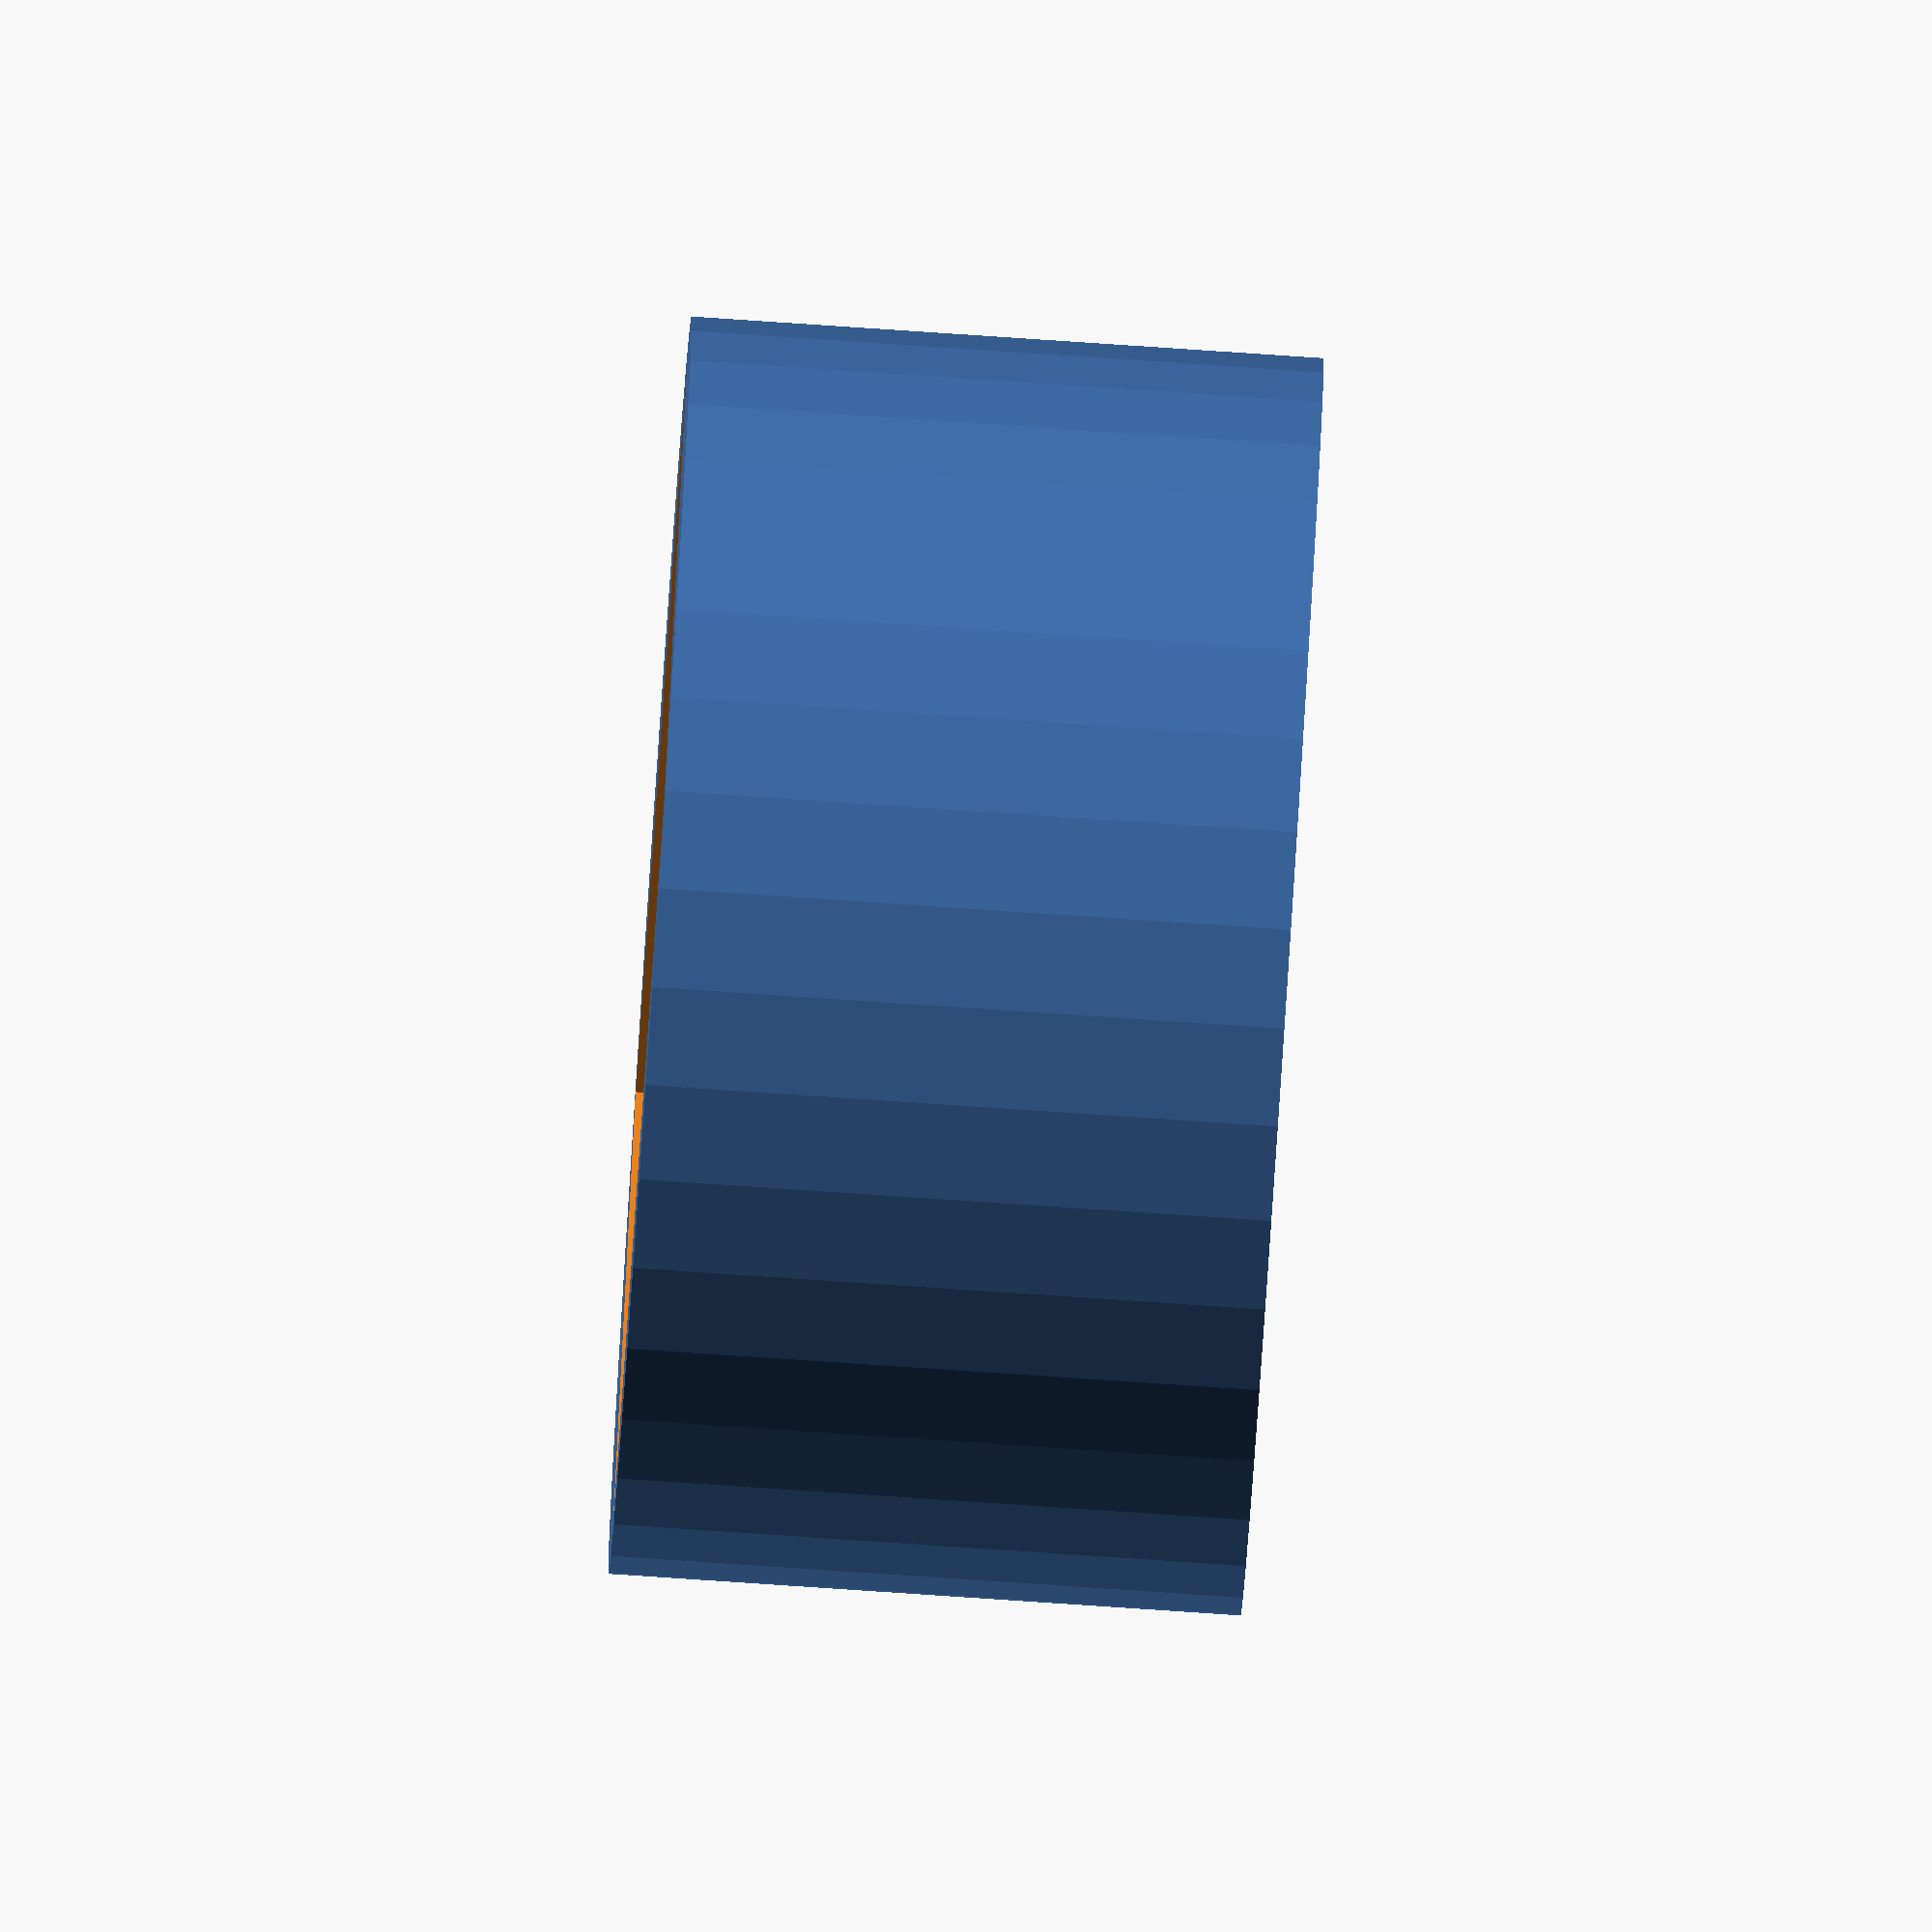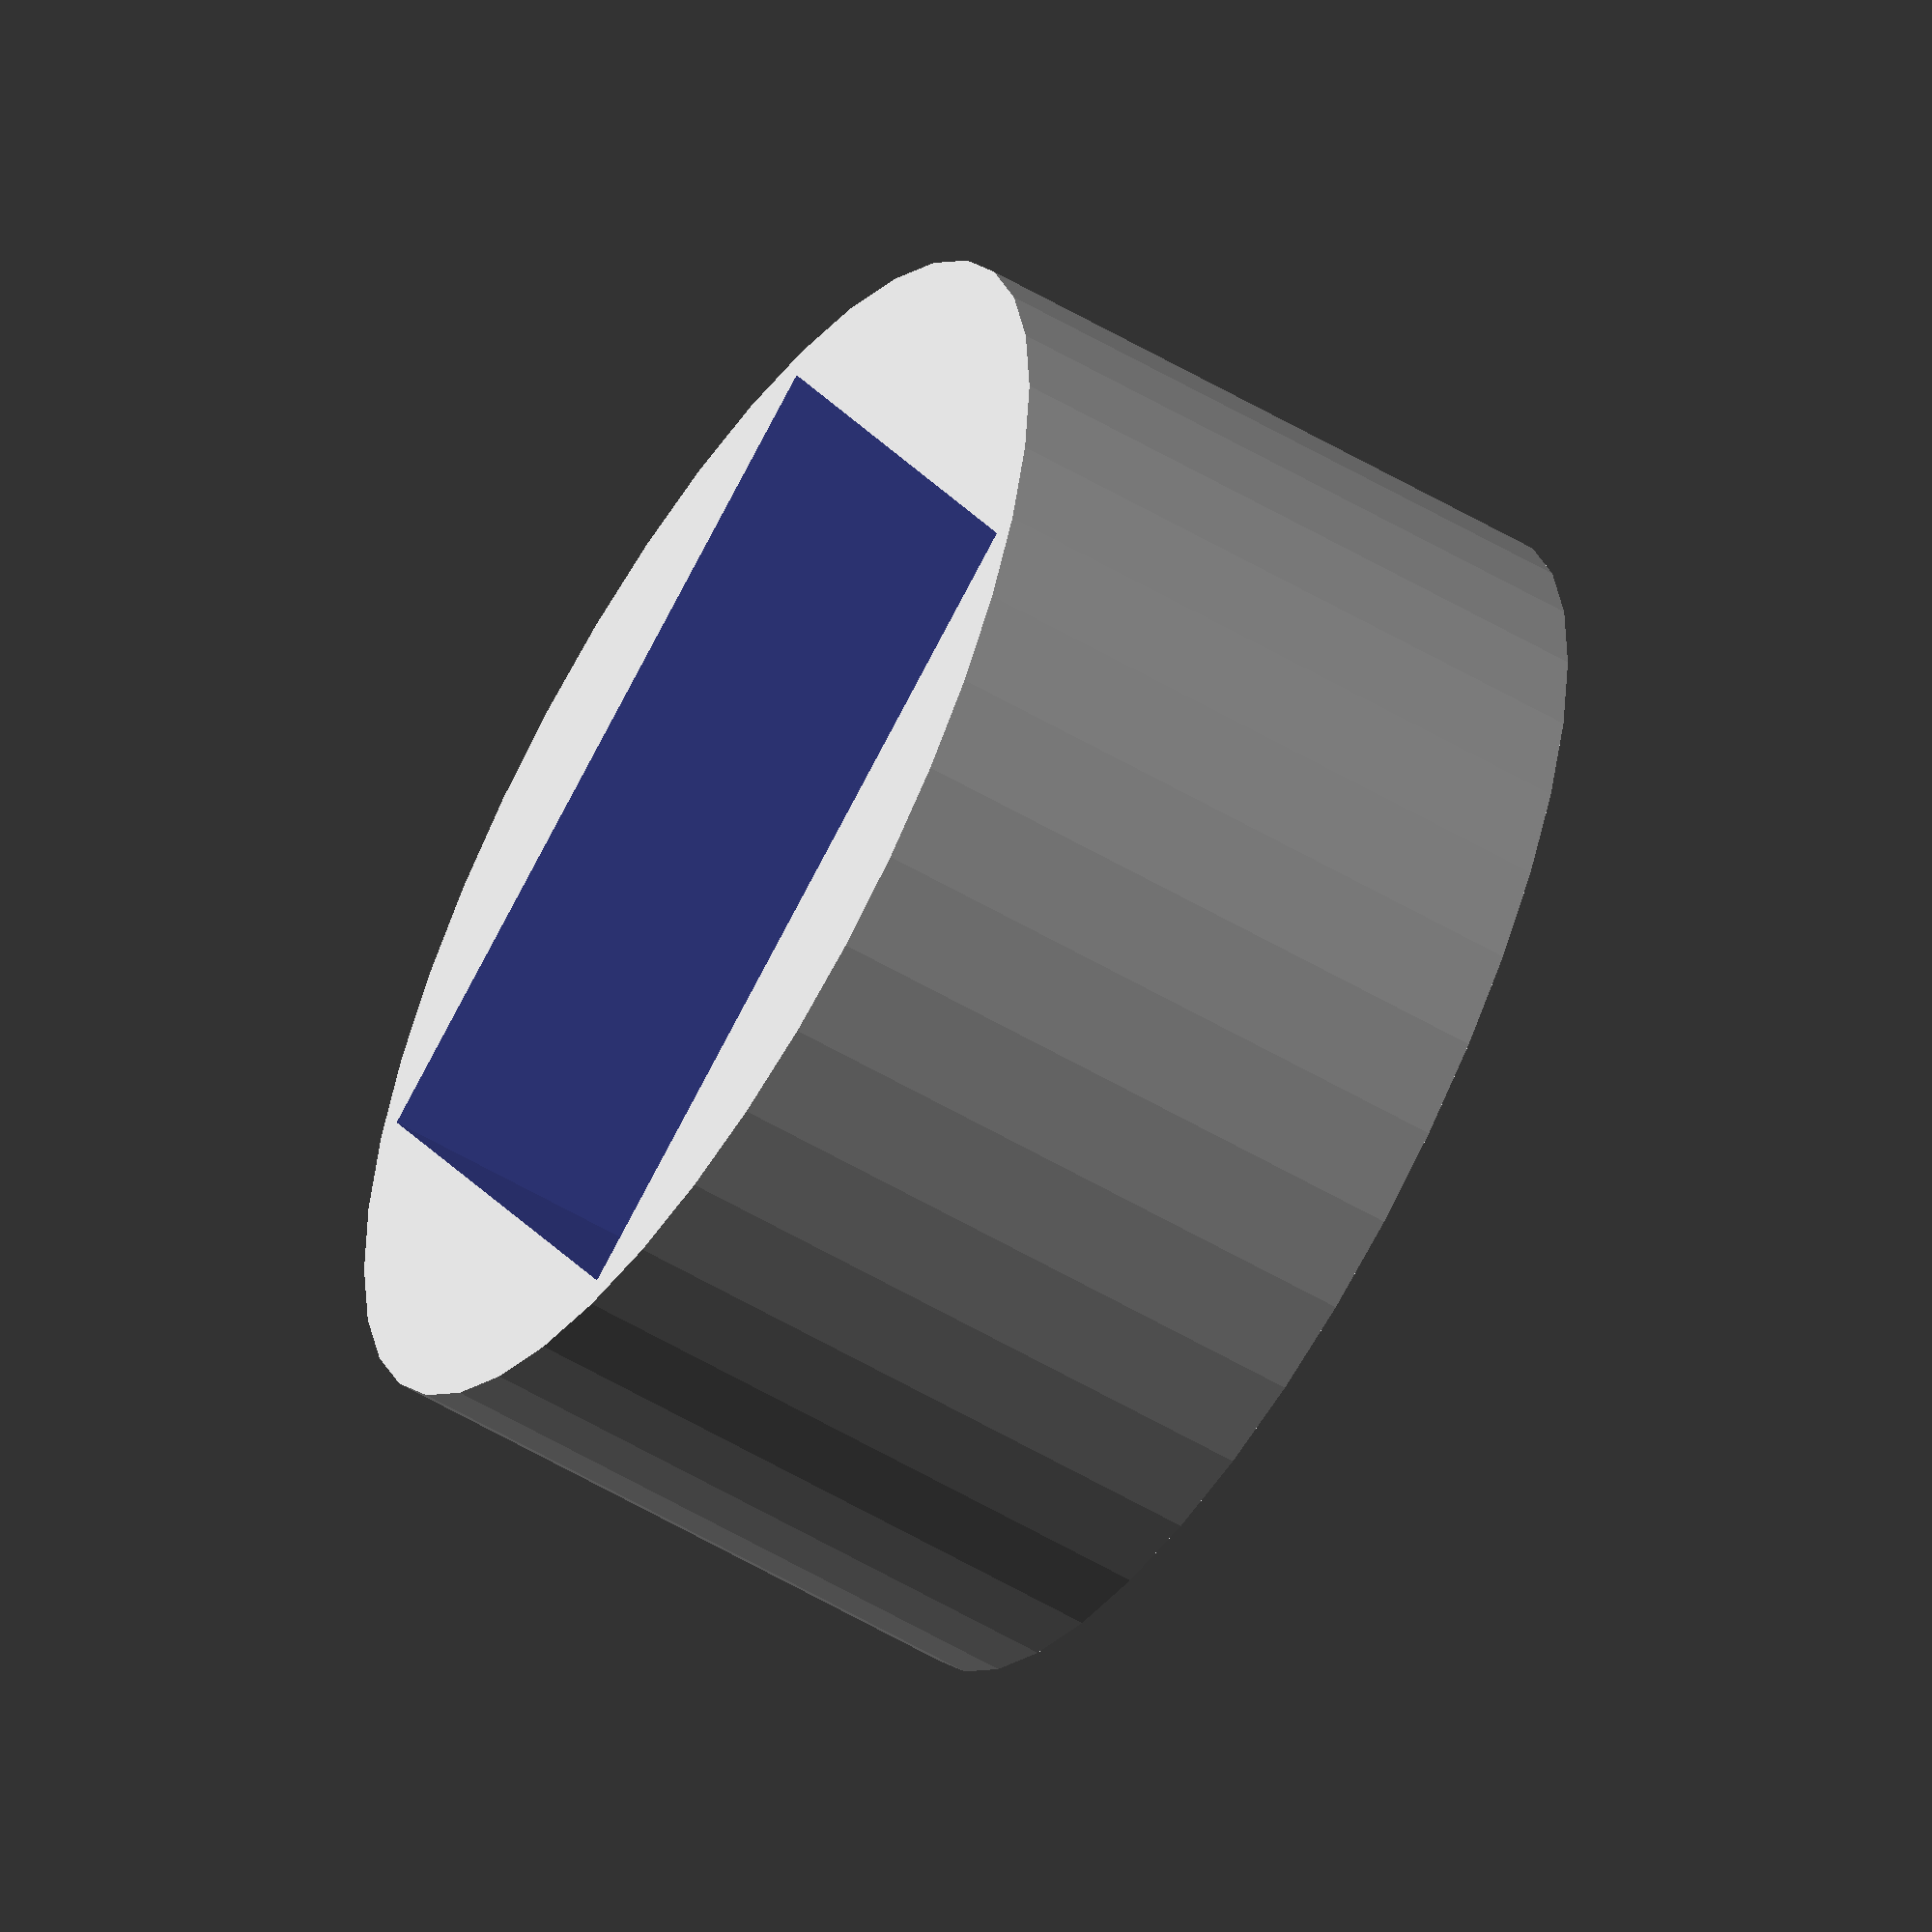
<openscad>

difference(){
translate([0,0,0])cylinder(r=29.9/2, h=15, $fn=40);
 translate([-20.1/2,-20.1/2,-1])cube([20.1,20.1,42]);   
}
</openscad>
<views>
elev=263.0 azim=156.2 roll=273.8 proj=o view=wireframe
elev=55.9 azim=153.4 roll=58.2 proj=o view=solid
</views>
